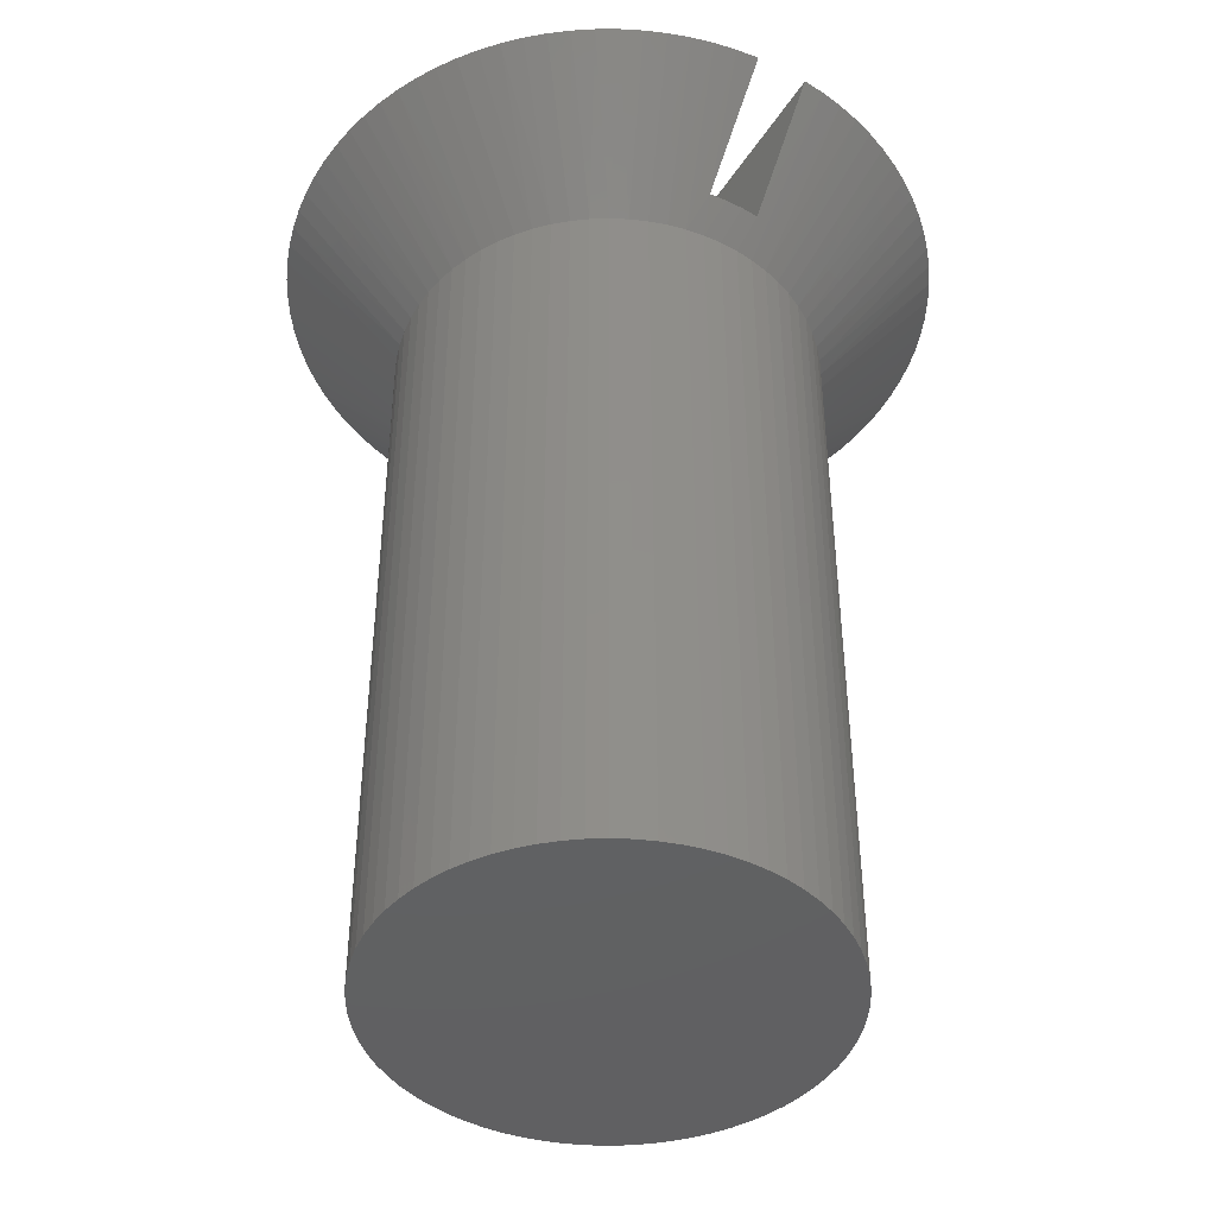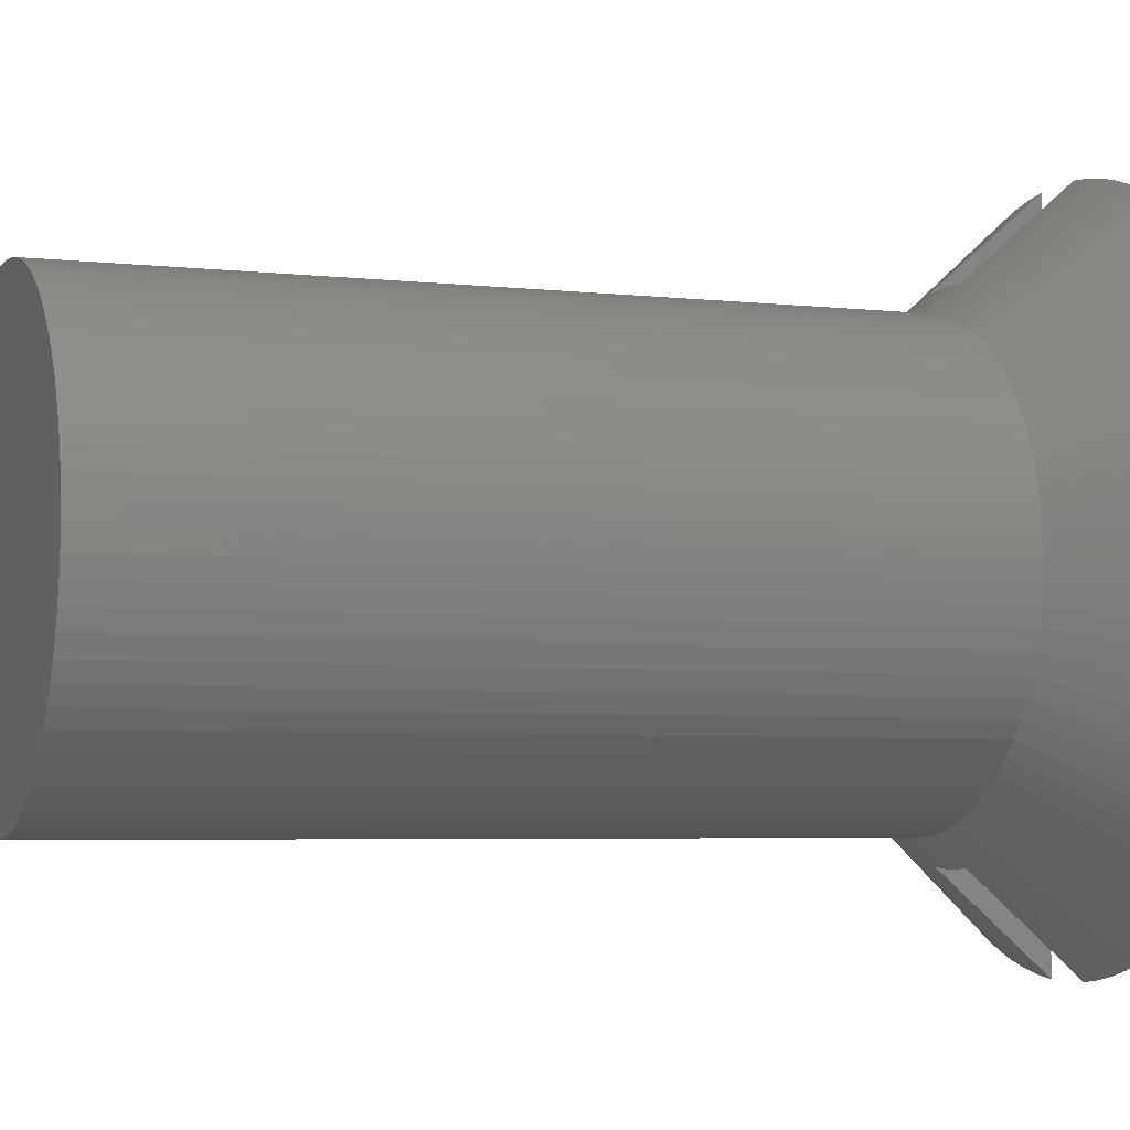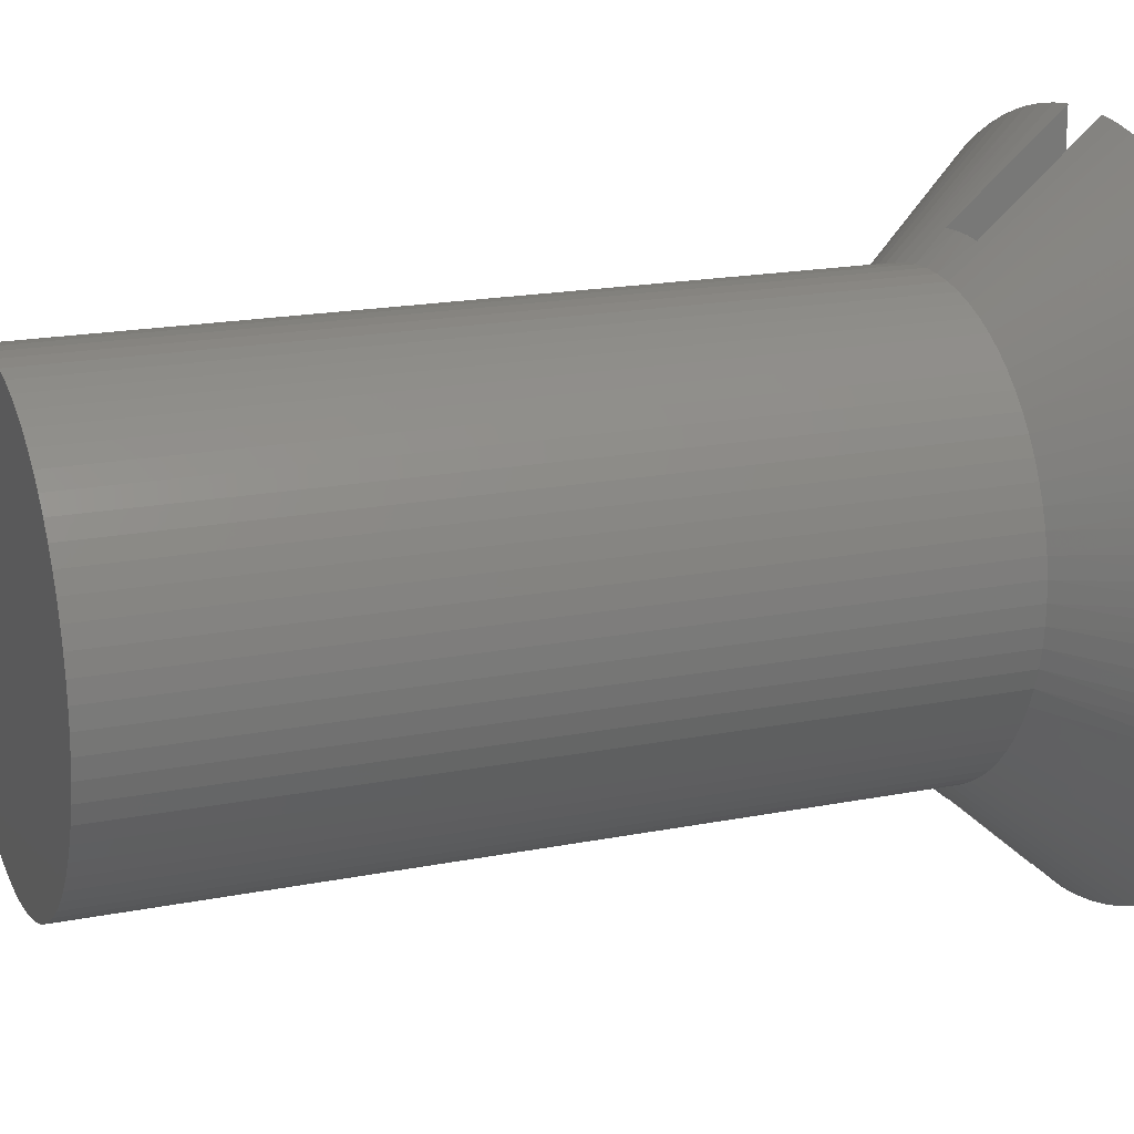
<metadata>
{"format":"stl","ext":"stl","renderer":"f3d","projection":"perspective","resolution":1024,"background":"white","views":[{"elev":-43.5,"azim":-30.3,"up":"+Y"},{"elev":-4.5,"azim":69.4,"up":"+Z"},{"elev":18.1,"azim":68.8,"up":"+Z"}]}
</metadata>
<code>
# stl→obj: 340 verts, 676 faces
v 0.02262 0.75 0.2809
v 0.02262 0.75 -0.2809
v 0.02262 0.7369 0.2695
v 0.02262 0.7369 -0.2695
v 0.02262 0.7245 0.2586
v 0.02262 0.7245 -0.2586
v 0.02262 0.7125 0.2482
v 0.02262 0.7125 -0.2482
v 0.02262 0.701 0.2382
v 0.02262 0.701 -0.2382
v 0.02262 0.69 0.2286
v 0.02262 0.69 -0.2286
v 0.02262 0.6794 0.2193
v 0.02262 0.6794 -0.2193
v 0.02262 0.6693 0.2105
v 0.02262 0.6693 -0.2105
v 0.02262 0.6595 0.2019
v 0.02262 0.6595 -0.2019
v -0.02262 0.6595 0.2019
v -0.02262 0.6595 -0.2019
v -0.02262 0.6693 0.2105
v -0.02262 0.6693 -0.2105
v -0.02262 0.6794 0.2193
v -0.02262 0.6794 -0.2193
v -0.02262 0.69 0.2286
v -0.02262 0.69 -0.2286
v -0.02262 0.701 0.2382
v -0.02262 0.701 -0.2382
v -0.02262 0.7125 0.2482
v -0.02262 0.7125 -0.2482
v -0.02262 0.7245 0.2586
v -0.02262 0.7245 -0.2586
v -0.02262 0.7369 0.2695
v -0.02262 0.7369 -0.2695
v -0.02262 0.75 0.2809
v -0.02262 0.75 -0.2809
v 0.007556 0.6595 0.203
v 0.007556 0.6595 -0.203
v -0.007556 0.6595 0.203
v -0.007556 0.6595 -0.203
v 0.1803 0.634 -0.01578
v 0.2817 0.75 -0.009767
v 0.181 0.634 0
v 0.2817 0.75 0.009767
v 0.1803 0.634 0.01578
v 0.2803 0.75 0.02925
v 0.1782 0.634 0.03143
v 0.2776 0.75 0.0486
v 0.2736 0.75 0.06771
v 0.2803 0.75 -0.02925
v 0.1782 0.634 -0.03143
v 0.2776 0.75 -0.0486
v 0.2736 0.75 -0.06771
v 0.1748 0.634 -0.04685
v 0.2682 0.75 -0.0865
v 0.1701 0.634 -0.06191
v 0.2616 0.75 -0.1049
v 0.164 0.634 -0.07649
v 0.2537 0.75 -0.1227
v 0.1568 0.634 -0.0905
v 0.2446 0.75 -0.14
v 0.2343 0.75 -0.1566
v 0.1483 0.634 -0.1038
v 0.2229 0.75 -0.1725
v 0.1387 0.634 -0.1163
v 0.2104 0.75 -0.1875
v 0.128 0.634 -0.128
v 0.1969 0.75 -0.2016
v 0.1163 0.634 -0.1387
v 0.1825 0.75 -0.2148
v 0.1672 0.75 -0.2269
v 0.1038 0.634 -0.1483
v 0.151 0.75 -0.2379
v 0.0905 0.634 -0.1568
v 0.1342 0.75 -0.2478
v 0.07649 0.634 -0.164
v 0.1167 0.75 -0.2565
v 0.06191 0.634 -0.1701
v 0.09867 0.75 -0.264
v 0.08014 0.75 -0.2702
v 0.04685 0.634 -0.1748
v 0.06123 0.75 -0.2751
v 0.03143 0.634 -0.1782
v 0.04203 0.75 -0.2787
v 0.01578 0.634 -0.1803
v -0 0.634 -0.181
v -0.01578 0.634 -0.1803
v -0.03143 0.634 -0.1782
v -0.04203 0.75 -0.2787
v -0.06123 0.75 -0.2751
v -0.04685 0.634 -0.1748
v -0.08014 0.75 -0.2702
v -0.06191 0.634 -0.1701
v -0.09867 0.75 -0.264
v -0.1167 0.75 -0.2565
v -0.07649 0.634 -0.164
v -0.1342 0.75 -0.2478
v -0.0905 0.634 -0.1568
v -0.151 0.75 -0.2379
v -0.1038 0.634 -0.1483
v -0.1672 0.75 -0.2269
v -0.1163 0.634 -0.1387
v -0.1825 0.75 -0.2148
v -0.1969 0.75 -0.2016
v -0.128 0.634 -0.128
v -0.2104 0.75 -0.1875
v -0.1387 0.634 -0.1163
v -0.2229 0.75 -0.1725
v -0.1483 0.634 -0.1038
v -0.2343 0.75 -0.1566
v -0.1568 0.634 -0.0905
v -0.2446 0.75 -0.14
v -0.2537 0.75 -0.1227
v -0.164 0.634 -0.07649
v -0.2616 0.75 -0.1049
v -0.1701 0.634 -0.06191
v -0.2682 0.75 -0.0865
v -0.1748 0.634 -0.04685
v -0.2736 0.75 -0.06771
v -0.1782 0.634 -0.03143
v -0.2776 0.75 -0.0486
v -0.2803 0.75 -0.02925
v -0.1803 0.634 -0.01578
v -0.2817 0.75 -0.009767
v -0.181 0.634 0
v -0.2817 0.75 0.009767
v -0.1803 0.634 0.01578
v -0.2803 0.75 0.02925
v -0.1782 0.634 0.03143
v -0.2776 0.75 0.0486
v -0.2736 0.75 0.06771
v -0.1748 0.634 0.04685
v -0.2682 0.75 0.0865
v -0.1701 0.634 0.06191
v -0.2616 0.75 0.1049
v -0.164 0.634 0.07649
v -0.2537 0.75 0.1227
v -0.1568 0.634 0.0905
v -0.2446 0.75 0.14
v -0.2343 0.75 0.1566
v -0.1483 0.634 0.1038
v -0.2229 0.75 0.1725
v -0.1387 0.634 0.1163
v -0.2104 0.75 0.1875
v -0.128 0.634 0.128
v -0.1969 0.75 0.2016
v -0.1163 0.634 0.1387
v -0.1825 0.75 0.2148
v -0.1672 0.75 0.2269
v -0.1038 0.634 0.1483
v -0.151 0.75 0.2379
v -0.0905 0.634 0.1568
v -0.1342 0.75 0.2478
v -0.07649 0.634 0.164
v -0.1167 0.75 0.2565
v -0.06191 0.634 0.1701
v -0.09867 0.75 0.264
v -0.08014 0.75 0.2702
v -0.04685 0.634 0.1748
v -0.06123 0.75 0.2751
v -0.03143 0.634 0.1782
v -0.04203 0.75 0.2787
v -0.01578 0.634 0.1803
v 0 0.634 0.181
v 0.01578 0.634 0.1803
v 0.03143 0.634 0.1782
v 0.04203 0.75 0.2787
v 0.06123 0.75 0.2751
v 0.04685 0.634 0.1748
v 0.08014 0.75 0.2702
v 0.06191 0.634 0.1701
v 0.09867 0.75 0.264
v 0.1167 0.75 0.2565
v 0.07649 0.634 0.164
v 0.1342 0.75 0.2478
v 0.0905 0.634 0.1568
v 0.151 0.75 0.2379
v 0.1038 0.634 0.1483
v 0.1672 0.75 0.2269
v 0.1163 0.634 0.1387
v 0.1825 0.75 0.2148
v 0.1969 0.75 0.2016
v 0.128 0.634 0.128
v 0.2104 0.75 0.1875
v 0.1387 0.634 0.1163
v 0.2229 0.75 0.1725
v 0.1483 0.634 0.1038
v 0.2343 0.75 0.1566
v 0.1568 0.634 0.0905
v 0.2446 0.75 0.14
v 0.2537 0.75 0.1227
v 0.164 0.634 0.07649
v 0.2616 0.75 0.1049
v 0.1701 0.634 0.06191
v 0.2682 0.75 0.0865
v 0.1748 0.634 0.04685
v 0.181 0 0
v 0.1803 0 0.01578
v 0.1803 0 -0.01578
v 0.1782 0 -0.03143
v 0.1782 0 0.03143
v 0.1748 0 -0.04685
v 0.1748 0 0.04685
v 0.1701 0 -0.06191
v 0.1701 0 0.06191
v 0.164 0 -0.07649
v 0.164 0 0.07649
v 0.1568 0 -0.0905
v 0.1568 0 0.0905
v 0.1483 0 -0.1038
v 0.1483 0 0.1038
v 0.1387 0 -0.1163
v 0.1387 0 0.1163
v 0.128 0 -0.128
v 0.128 0 0.128
v 0.1163 0 -0.1387
v 0.1163 0 0.1387
v 0.1038 0 -0.1483
v 0.1038 0 0.1483
v 0.0905 0 -0.1568
v 0.0905 0 0.1568
v 0.07649 0 -0.164
v 0.07649 0 0.164
v 0.06191 0 -0.1701
v 0.06191 0 0.1701
v 0.04685 0 -0.1748
v 0.04685 0 0.1748
v 0.03143 0 -0.1782
v 0.03143 0 0.1782
v 0.01578 0 -0.1803
v 0.01578 0 0.1803
v -0 0 -0.181
v 0 0 0.181
v -0.01578 0 -0.1803
v -0.01578 0 0.1803
v -0.03143 0 -0.1782
v -0.03143 0 0.1782
v -0.04685 0 -0.1748
v -0.04685 0 0.1748
v -0.06191 0 -0.1701
v -0.06191 0 0.1701
v -0.07649 0 -0.164
v -0.07649 0 0.164
v -0.0905 0 -0.1568
v -0.0905 0 0.1568
v -0.1038 0 -0.1483
v -0.1038 0 0.1483
v -0.1163 0 -0.1387
v -0.1163 0 0.1387
v -0.128 0 -0.128
v -0.128 0 0.128
v -0.1387 0 -0.1163
v -0.1387 0 0.1163
v -0.1483 0 -0.1038
v -0.1483 0 0.1038
v -0.1568 0 -0.0905
v -0.1568 0 0.0905
v -0.164 0 -0.07649
v -0.164 0 0.07649
v -0.1701 0 -0.06191
v -0.1701 0 0.06191
v -0.1748 0 -0.04685
v -0.1748 0 0.04685
v -0.1782 0 -0.03143
v -0.1782 0 0.03143
v -0.1803 0 -0.01578
v -0.1803 0 0.01578
v -0.181 0 0
v 0.1803 0.317 0.01578
v 0.181 0.317 0
v 0.1803 0.317 -0.01578
v 0.1782 0.317 -0.03143
v 0.1748 0.317 -0.04685
v 0.1701 0.317 -0.06191
v 0.164 0.317 -0.07649
v 0.1568 0.317 -0.0905
v 0.1483 0.317 -0.1038
v 0.1387 0.317 -0.1163
v 0.128 0.317 -0.128
v 0.1163 0.317 -0.1387
v 0.1038 0.317 -0.1483
v 0.0905 0.317 -0.1568
v 0.07649 0.317 -0.164
v 0.06191 0.317 -0.1701
v 0.04685 0.317 -0.1748
v 0.03143 0.317 -0.1782
v 0.01578 0.317 -0.1803
v -0 0.317 -0.181
v -0.01578 0.317 -0.1803
v -0.03143 0.317 -0.1782
v -0.04685 0.317 -0.1748
v -0.06191 0.317 -0.1701
v -0.07649 0.317 -0.164
v -0.0905 0.317 -0.1568
v -0.1038 0.317 -0.1483
v -0.1163 0.317 -0.1387
v -0.128 0.317 -0.128
v -0.1387 0.317 -0.1163
v -0.1483 0.317 -0.1038
v -0.1568 0.317 -0.0905
v -0.164 0.317 -0.07649
v -0.1701 0.317 -0.06191
v -0.1748 0.317 -0.04685
v -0.1782 0.317 -0.03143
v -0.1803 0.317 -0.01578
v -0.181 0.317 0
v -0.1803 0.317 0.01578
v -0.1782 0.317 0.03143
v -0.1748 0.317 0.04685
v -0.1701 0.317 0.06191
v -0.164 0.317 0.07649
v -0.1568 0.317 0.0905
v -0.1483 0.317 0.1038
v -0.1387 0.317 0.1163
v -0.128 0.317 0.128
v -0.1163 0.317 0.1387
v -0.1038 0.317 0.1483
v -0.0905 0.317 0.1568
v -0.07649 0.317 0.164
v -0.06191 0.317 0.1701
v -0.04685 0.317 0.1748
v -0.03143 0.317 0.1782
v -0.01578 0.317 0.1803
v 0 0.317 0.181
v 0.01578 0.317 0.1803
v 0.03143 0.317 0.1782
v 0.04685 0.317 0.1748
v 0.06191 0.317 0.1701
v 0.07649 0.317 0.164
v 0.0905 0.317 0.1568
v 0.1038 0.317 0.1483
v 0.1163 0.317 0.1387
v 0.128 0.317 0.128
v 0.1387 0.317 0.1163
v 0.1483 0.317 0.1038
v 0.1568 0.317 0.0905
v 0.164 0.317 0.07649
v 0.1701 0.317 0.06191
v 0.1748 0.317 0.04685
v 0.1782 0.317 0.03143
f 1 2 3
f 3 2 4
f 3 4 5
f 5 4 6
f 5 6 7
f 7 6 8
f 7 8 9
f 9 8 10
f 9 10 11
f 11 10 12
f 11 12 13
f 13 12 14
f 13 14 15
f 15 14 16
f 15 16 17
f 17 16 18
f 19 20 21
f 21 20 22
f 21 22 23
f 23 22 24
f 23 24 25
f 25 24 26
f 25 26 27
f 27 26 28
f 27 28 29
f 29 28 30
f 29 30 31
f 31 30 32
f 31 32 33
f 33 32 34
f 33 34 35
f 35 34 36
f 17 18 37
f 37 18 38
f 37 38 39
f 39 38 40
f 39 40 19
f 19 40 20
f 41 42 43
f 43 42 44
f 43 44 45
f 45 44 46
f 45 46 47
f 47 46 48
f 47 48 49
f 42 41 50
f 50 41 51
f 50 51 52
f 52 51 53
f 53 51 54
f 53 54 55
f 55 54 56
f 55 56 57
f 57 56 58
f 57 58 59
f 59 58 60
f 59 60 61
f 61 60 62
f 62 60 63
f 62 63 64
f 64 63 65
f 64 65 66
f 66 65 67
f 66 67 68
f 68 67 69
f 68 69 70
f 70 69 71
f 71 69 72
f 71 72 73
f 73 72 74
f 73 74 75
f 75 74 76
f 75 76 77
f 77 76 78
f 77 78 79
f 79 78 80
f 80 78 81
f 80 81 82
f 82 81 83
f 82 83 84
f 84 83 18
f 84 18 16
f 83 85 18
f 18 85 38
f 38 85 86
f 38 86 40
f 40 86 87
f 40 87 20
f 20 87 88
f 20 88 89
f 89 88 90
f 90 88 91
f 90 91 92
f 92 91 93
f 92 93 94
f 94 93 95
f 95 93 96
f 95 96 97
f 97 96 98
f 97 98 99
f 99 98 100
f 99 100 101
f 101 100 102
f 101 102 103
f 103 102 104
f 104 102 105
f 104 105 106
f 106 105 107
f 106 107 108
f 108 107 109
f 108 109 110
f 110 109 111
f 110 111 112
f 112 111 113
f 113 111 114
f 113 114 115
f 115 114 116
f 115 116 117
f 117 116 118
f 117 118 119
f 119 118 120
f 119 120 121
f 121 120 122
f 122 120 123
f 122 123 124
f 124 123 125
f 124 125 126
f 126 125 127
f 126 127 128
f 128 127 129
f 128 129 130
f 130 129 131
f 131 129 132
f 131 132 133
f 133 132 134
f 133 134 135
f 135 134 136
f 135 136 137
f 137 136 138
f 137 138 139
f 139 138 140
f 140 138 141
f 140 141 142
f 142 141 143
f 142 143 144
f 144 143 145
f 144 145 146
f 146 145 147
f 146 147 148
f 148 147 149
f 149 147 150
f 149 150 151
f 151 150 152
f 151 152 153
f 153 152 154
f 153 154 155
f 155 154 156
f 155 156 157
f 157 156 158
f 158 156 159
f 158 159 160
f 160 159 161
f 160 161 162
f 162 161 19
f 162 19 21
f 161 163 19
f 19 163 39
f 39 163 164
f 39 164 37
f 37 164 165
f 37 165 17
f 17 165 166
f 17 166 167
f 167 166 168
f 168 166 169
f 168 169 170
f 170 169 171
f 170 171 172
f 172 171 173
f 173 171 174
f 173 174 175
f 175 174 176
f 175 176 177
f 177 176 178
f 177 178 179
f 179 178 180
f 179 180 181
f 181 180 182
f 182 180 183
f 182 183 184
f 184 183 185
f 184 185 186
f 186 185 187
f 186 187 188
f 188 187 189
f 188 189 190
f 190 189 191
f 191 189 192
f 191 192 193
f 193 192 194
f 193 194 195
f 195 194 196
f 195 196 49
f 49 196 47
f 3 5 1
f 1 5 7
f 1 7 9
f 9 11 1
f 1 11 13
f 1 13 15
f 1 15 167
f 167 15 17
f 21 23 162
f 162 23 35
f 35 23 25
f 35 25 27
f 27 29 35
f 35 29 31
f 35 31 33
f 20 89 22
f 22 89 36
f 22 36 24
f 24 36 26
f 26 36 28
f 28 36 30
f 30 36 32
f 32 36 34
f 16 14 84
f 84 14 2
f 2 14 12
f 2 12 10
f 10 8 2
f 2 8 6
f 2 6 4
f 35 36 162
f 162 36 89
f 162 89 160
f 160 89 90
f 160 90 158
f 158 90 92
f 158 92 157
f 157 92 94
f 157 94 155
f 155 94 95
f 155 95 153
f 153 95 97
f 153 97 151
f 151 97 99
f 151 99 149
f 149 99 101
f 149 101 148
f 148 101 103
f 148 103 146
f 146 103 104
f 146 104 144
f 144 104 106
f 144 106 142
f 142 106 108
f 142 108 140
f 140 108 110
f 140 110 139
f 139 110 112
f 139 112 137
f 137 112 113
f 137 113 135
f 135 113 115
f 135 115 133
f 133 115 117
f 133 117 131
f 131 117 119
f 131 119 130
f 130 119 121
f 130 121 128
f 128 121 122
f 128 122 126
f 126 122 124
f 197 198 199
f 199 198 200
f 200 198 201
f 200 201 202
f 202 201 203
f 202 203 204
f 204 203 205
f 204 205 206
f 206 205 207
f 206 207 208
f 208 207 209
f 208 209 210
f 210 209 211
f 210 211 212
f 212 211 213
f 212 213 214
f 214 213 215
f 214 215 216
f 216 215 217
f 216 217 218
f 218 217 219
f 218 219 220
f 220 219 221
f 220 221 222
f 222 221 223
f 222 223 224
f 224 223 225
f 224 225 226
f 226 225 227
f 226 227 228
f 228 227 229
f 228 229 230
f 230 229 231
f 230 231 232
f 232 231 233
f 232 233 234
f 234 233 235
f 234 235 236
f 236 235 237
f 236 237 238
f 238 237 239
f 238 239 240
f 240 239 241
f 240 241 242
f 242 241 243
f 242 243 244
f 244 243 245
f 244 245 246
f 246 245 247
f 246 247 248
f 248 247 249
f 248 249 250
f 250 249 251
f 250 251 252
f 252 251 253
f 252 253 254
f 254 253 255
f 254 255 256
f 256 255 257
f 256 257 258
f 258 257 259
f 258 259 260
f 260 259 261
f 260 261 262
f 262 261 263
f 262 263 264
f 264 263 265
f 264 265 266
f 266 265 267
f 266 267 268
f 2 1 84
f 84 1 167
f 84 167 82
f 82 167 168
f 82 168 80
f 80 168 170
f 80 170 79
f 79 170 172
f 79 172 77
f 77 172 173
f 77 173 75
f 75 173 175
f 75 175 73
f 73 175 177
f 73 177 71
f 71 177 179
f 71 179 70
f 70 179 181
f 70 181 68
f 68 181 182
f 68 182 66
f 66 182 184
f 66 184 64
f 64 184 186
f 64 186 62
f 62 186 188
f 62 188 61
f 61 188 190
f 61 190 59
f 59 190 191
f 59 191 57
f 57 191 193
f 57 193 55
f 55 193 195
f 55 195 53
f 53 195 49
f 53 49 52
f 52 49 48
f 52 48 50
f 50 48 46
f 50 46 42
f 42 46 44
f 45 269 43
f 43 269 270
f 43 270 41
f 41 270 271
f 41 271 51
f 51 271 272
f 51 272 54
f 54 272 273
f 54 273 56
f 56 273 274
f 56 274 58
f 58 274 275
f 58 275 60
f 60 275 276
f 60 276 63
f 63 276 277
f 63 277 65
f 65 277 278
f 65 278 67
f 67 278 279
f 67 279 69
f 69 279 280
f 69 280 72
f 72 280 281
f 72 281 74
f 74 281 282
f 74 282 76
f 76 282 283
f 76 283 78
f 78 283 284
f 78 284 81
f 81 284 285
f 81 285 83
f 83 285 286
f 83 286 85
f 85 286 287
f 85 287 86
f 86 287 288
f 86 288 87
f 87 288 289
f 87 289 88
f 88 289 290
f 88 290 91
f 91 290 291
f 91 291 93
f 93 291 292
f 93 292 96
f 96 292 293
f 96 293 98
f 98 293 294
f 98 294 100
f 100 294 295
f 100 295 102
f 102 295 296
f 102 296 105
f 105 296 297
f 105 297 107
f 107 297 298
f 107 298 109
f 109 298 299
f 109 299 111
f 111 299 300
f 111 300 114
f 114 300 301
f 114 301 116
f 116 301 302
f 116 302 118
f 118 302 303
f 118 303 120
f 120 303 304
f 120 304 123
f 123 304 305
f 123 305 125
f 125 305 306
f 125 306 127
f 127 306 307
f 127 307 129
f 129 307 308
f 129 308 132
f 132 308 309
f 132 309 134
f 134 309 310
f 134 310 136
f 136 310 311
f 136 311 138
f 138 311 312
f 138 312 141
f 141 312 313
f 141 313 143
f 143 313 314
f 143 314 145
f 145 314 315
f 145 315 147
f 147 315 316
f 147 316 150
f 150 316 317
f 150 317 152
f 152 317 318
f 152 318 154
f 154 318 319
f 154 319 156
f 156 319 320
f 156 320 159
f 159 320 321
f 159 321 161
f 161 321 322
f 161 322 163
f 163 322 323
f 163 323 164
f 164 323 324
f 164 324 165
f 165 324 325
f 165 325 166
f 166 325 326
f 166 326 169
f 169 326 327
f 169 327 171
f 171 327 328
f 171 328 174
f 174 328 329
f 174 329 176
f 176 329 330
f 176 330 178
f 178 330 331
f 178 331 180
f 180 331 332
f 180 332 183
f 183 332 333
f 183 333 185
f 185 333 334
f 185 334 187
f 187 334 335
f 187 335 189
f 189 335 336
f 189 336 192
f 192 336 337
f 192 337 194
f 194 337 338
f 194 338 196
f 196 338 339
f 196 339 47
f 47 339 340
f 47 340 45
f 45 340 269
f 199 271 197
f 197 271 270
f 197 270 198
f 198 270 269
f 198 269 201
f 201 269 340
f 201 340 203
f 203 340 339
f 203 339 205
f 205 339 338
f 205 338 207
f 207 338 337
f 207 337 209
f 209 337 336
f 209 336 211
f 211 336 335
f 211 335 213
f 213 335 334
f 213 334 215
f 215 334 333
f 215 333 217
f 217 333 332
f 217 332 219
f 219 332 331
f 219 331 221
f 221 331 330
f 221 330 223
f 223 330 329
f 223 329 225
f 225 329 328
f 225 328 227
f 227 328 327
f 227 327 229
f 229 327 326
f 229 326 231
f 231 326 325
f 231 325 233
f 233 325 324
f 233 324 235
f 235 324 323
f 235 323 237
f 237 323 322
f 237 322 239
f 239 322 321
f 239 321 241
f 241 321 320
f 241 320 243
f 243 320 319
f 243 319 245
f 245 319 318
f 245 318 247
f 247 318 317
f 247 317 249
f 249 317 316
f 249 316 251
f 251 316 315
f 251 315 253
f 253 315 314
f 253 314 255
f 255 314 313
f 255 313 257
f 257 313 312
f 257 312 259
f 259 312 311
f 259 311 261
f 261 311 310
f 261 310 263
f 263 310 309
f 263 309 265
f 265 309 308
f 265 308 267
f 267 308 307
f 267 307 268
f 268 307 306
f 268 306 266
f 266 306 305
f 266 305 264
f 264 305 304
f 264 304 262
f 262 304 303
f 262 303 260
f 260 303 302
f 260 302 258
f 258 302 301
f 258 301 256
f 256 301 300
f 256 300 254
f 254 300 299
f 254 299 252
f 252 299 298
f 252 298 250
f 250 298 297
f 250 297 248
f 248 297 296
f 248 296 246
f 246 296 295
f 246 295 244
f 244 295 294
f 244 294 242
f 242 294 293
f 242 293 240
f 240 293 292
f 240 292 238
f 238 292 291
f 238 291 236
f 236 291 290
f 236 290 234
f 234 290 289
f 234 289 232
f 232 289 288
f 232 288 230
f 230 288 287
f 230 287 228
f 228 287 286
f 228 286 226
f 226 286 285
f 226 285 224
f 224 285 284
f 224 284 222
f 222 284 283
f 222 283 220
f 220 283 282
f 220 282 218
f 218 282 281
f 218 281 216
f 216 281 280
f 216 280 214
f 214 280 279
f 214 279 212
f 212 279 278
f 212 278 210
f 210 278 277
f 210 277 208
f 208 277 276
f 208 276 206
f 206 276 275
f 206 275 204
f 204 275 274
f 204 274 202
f 202 274 273
f 202 273 200
f 200 273 272
f 200 272 199
f 199 272 271

</code>
